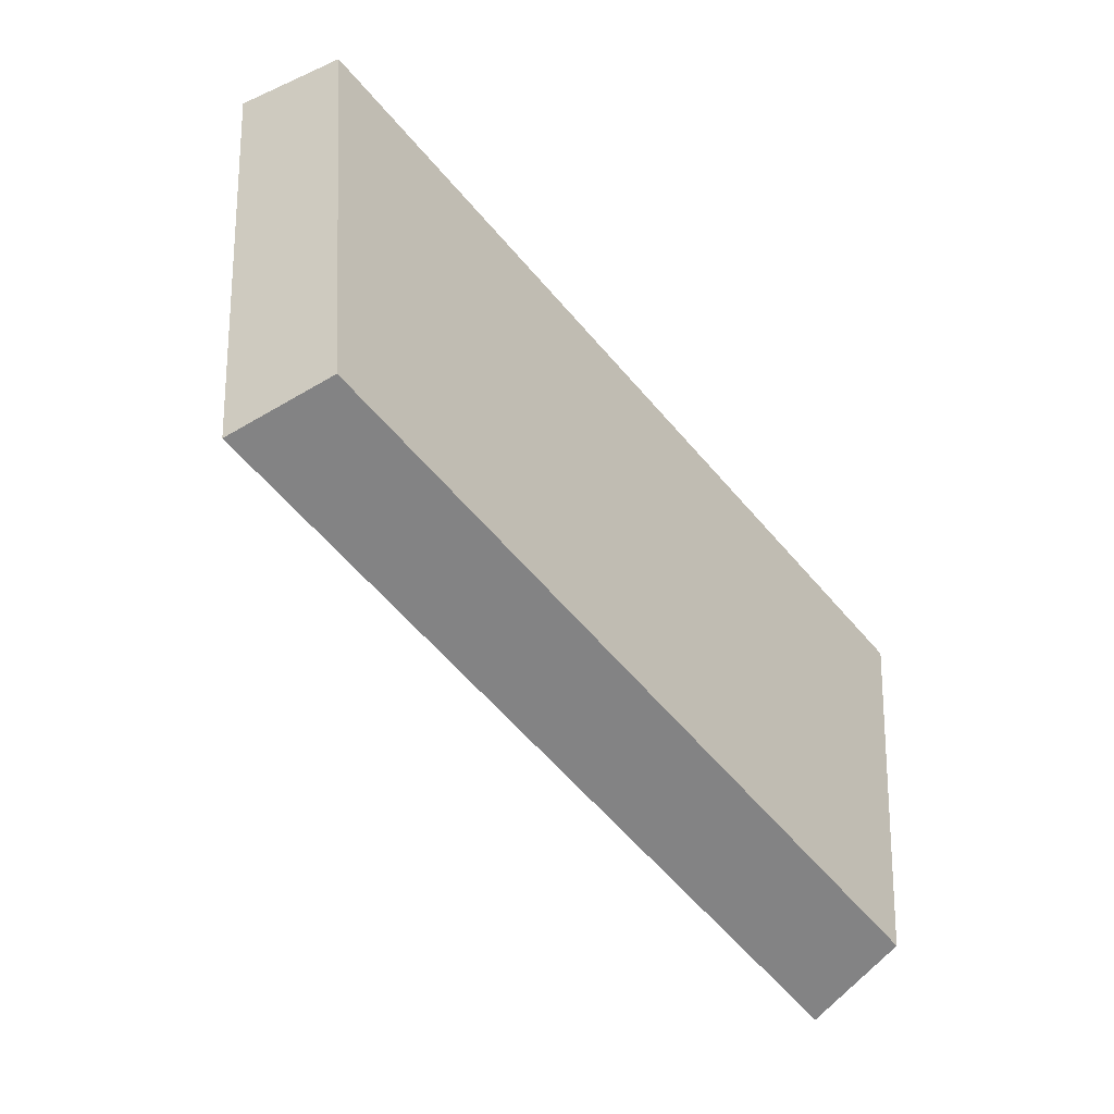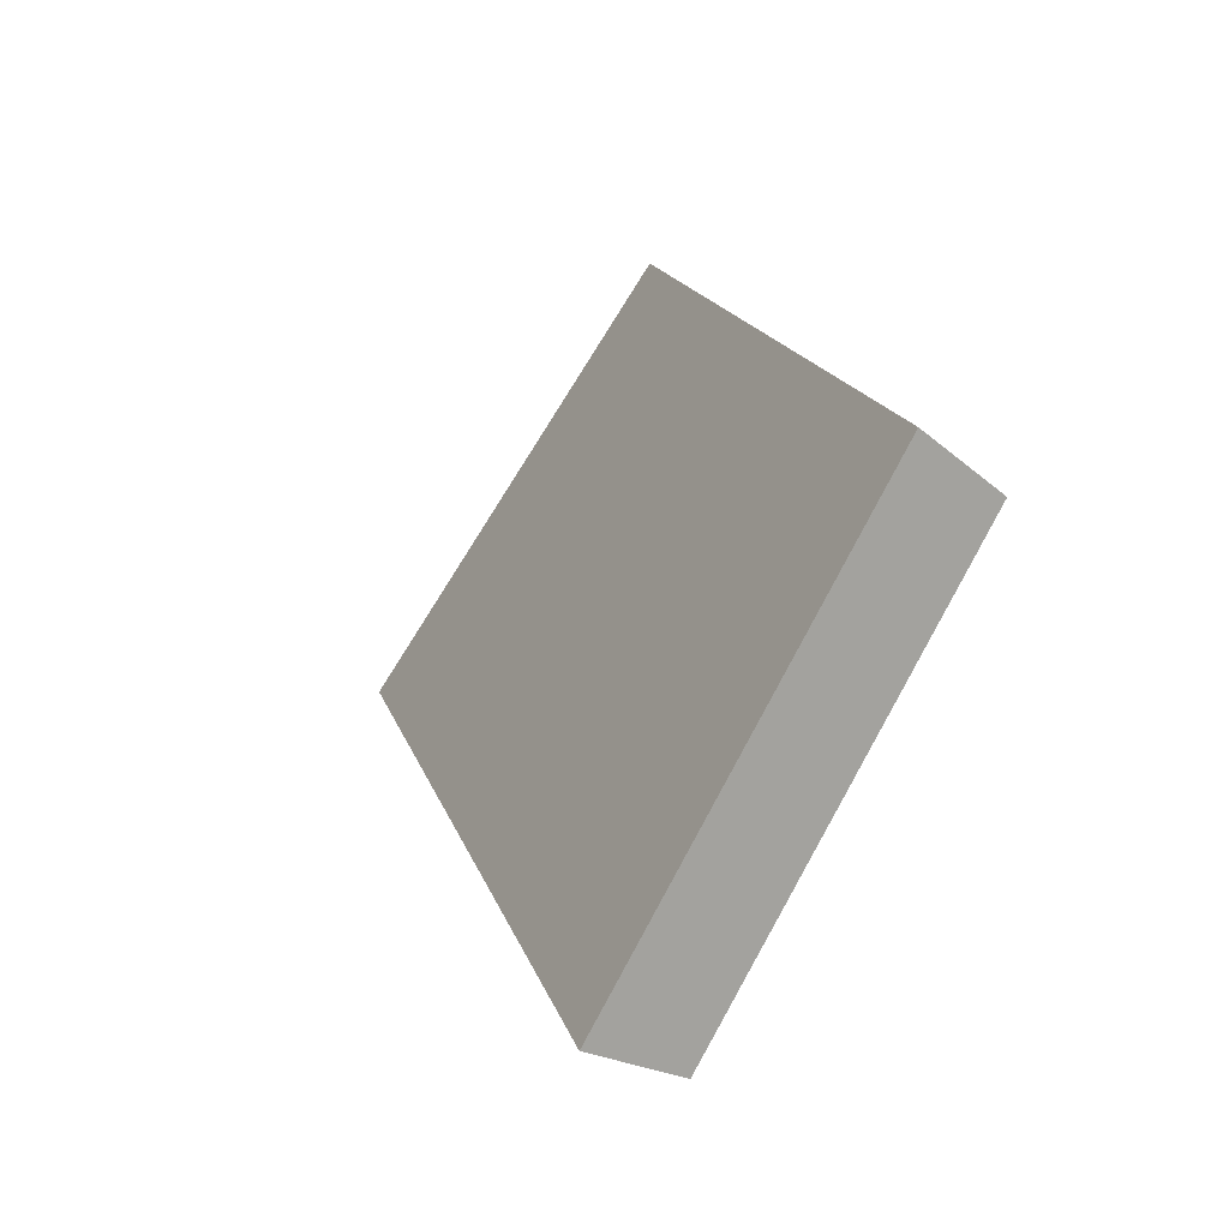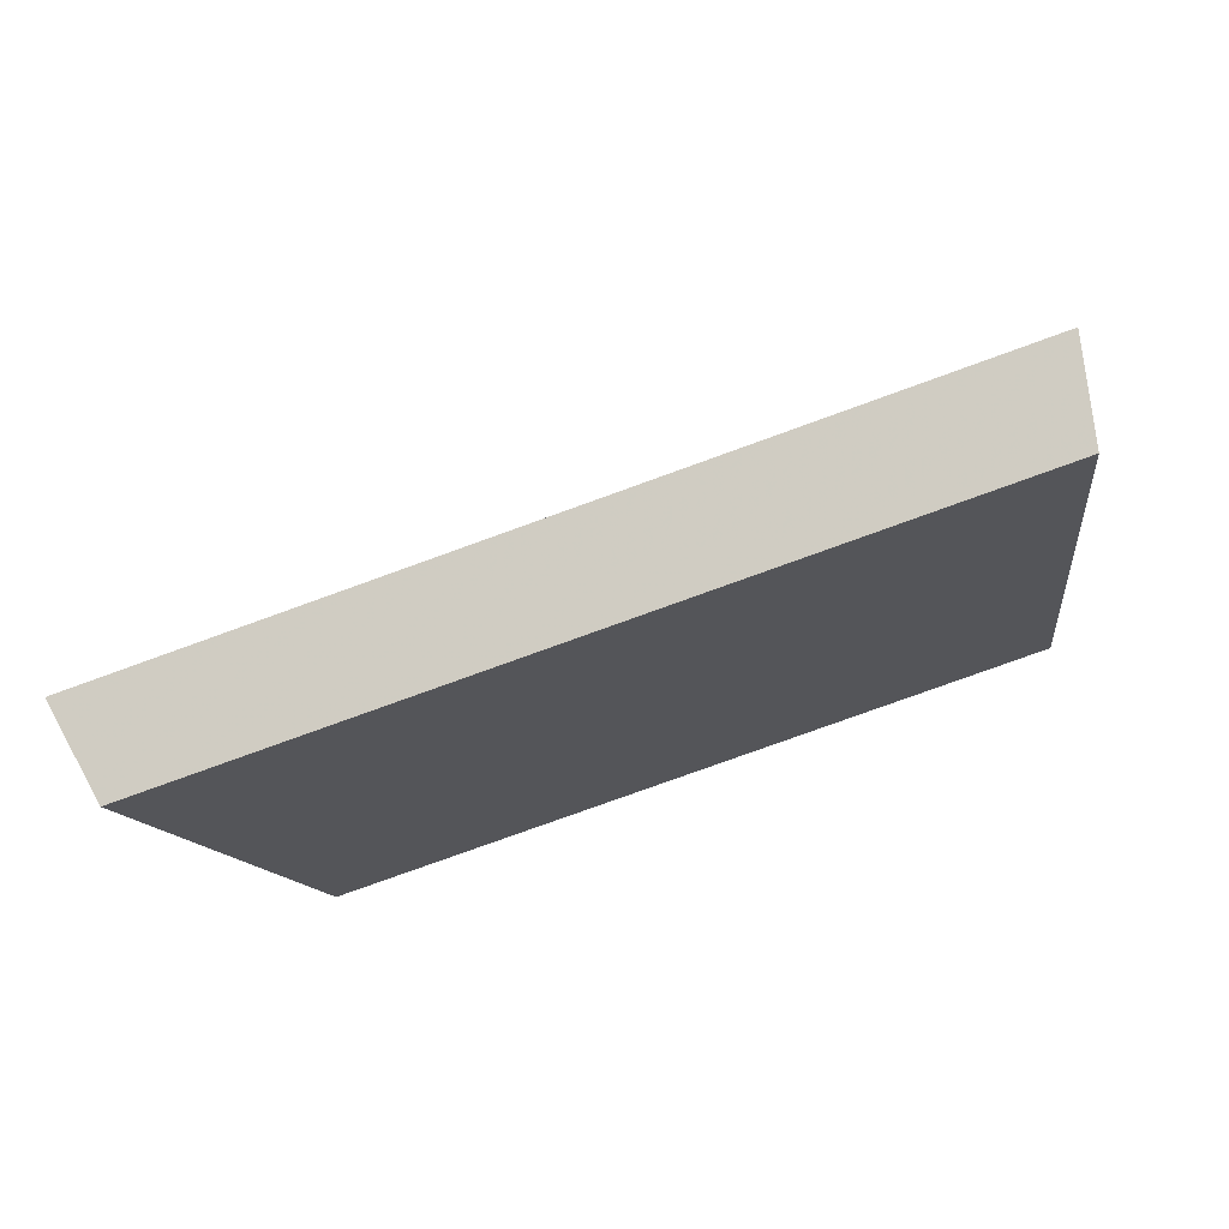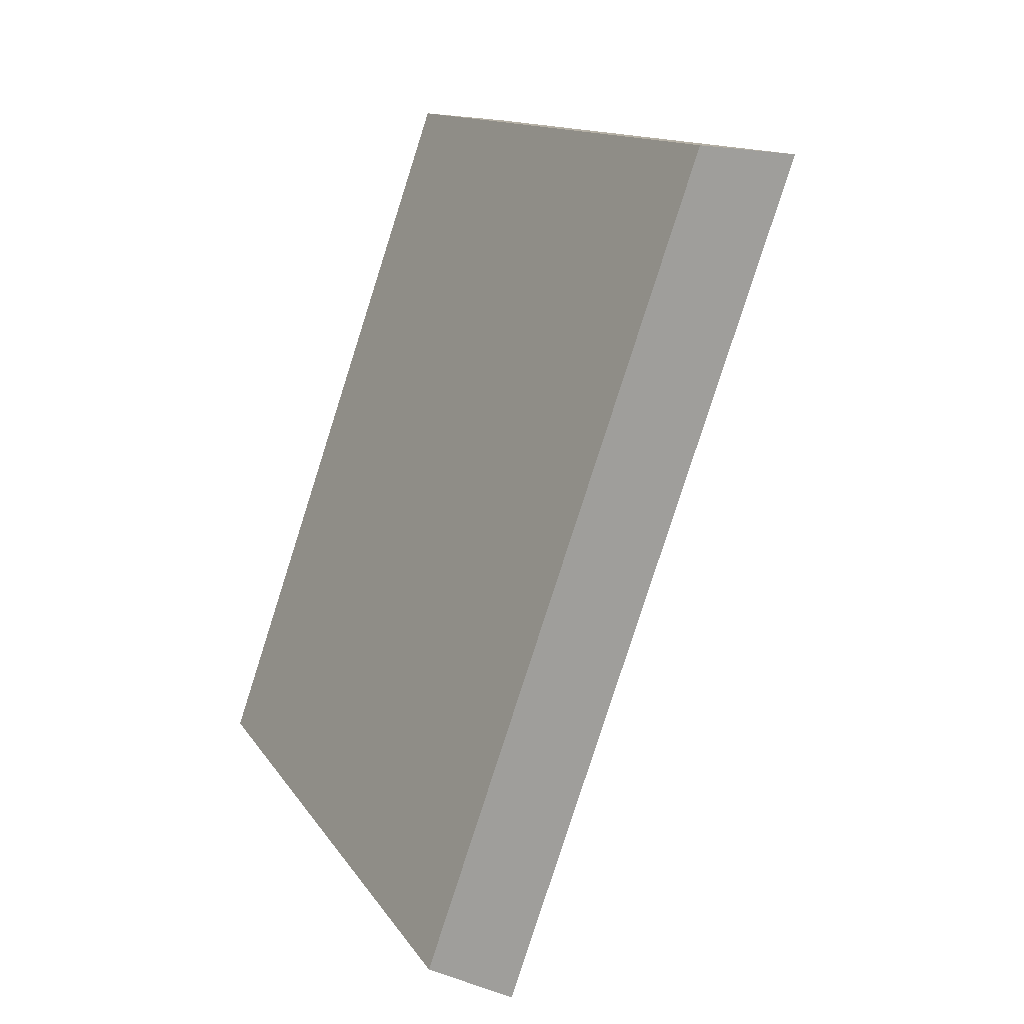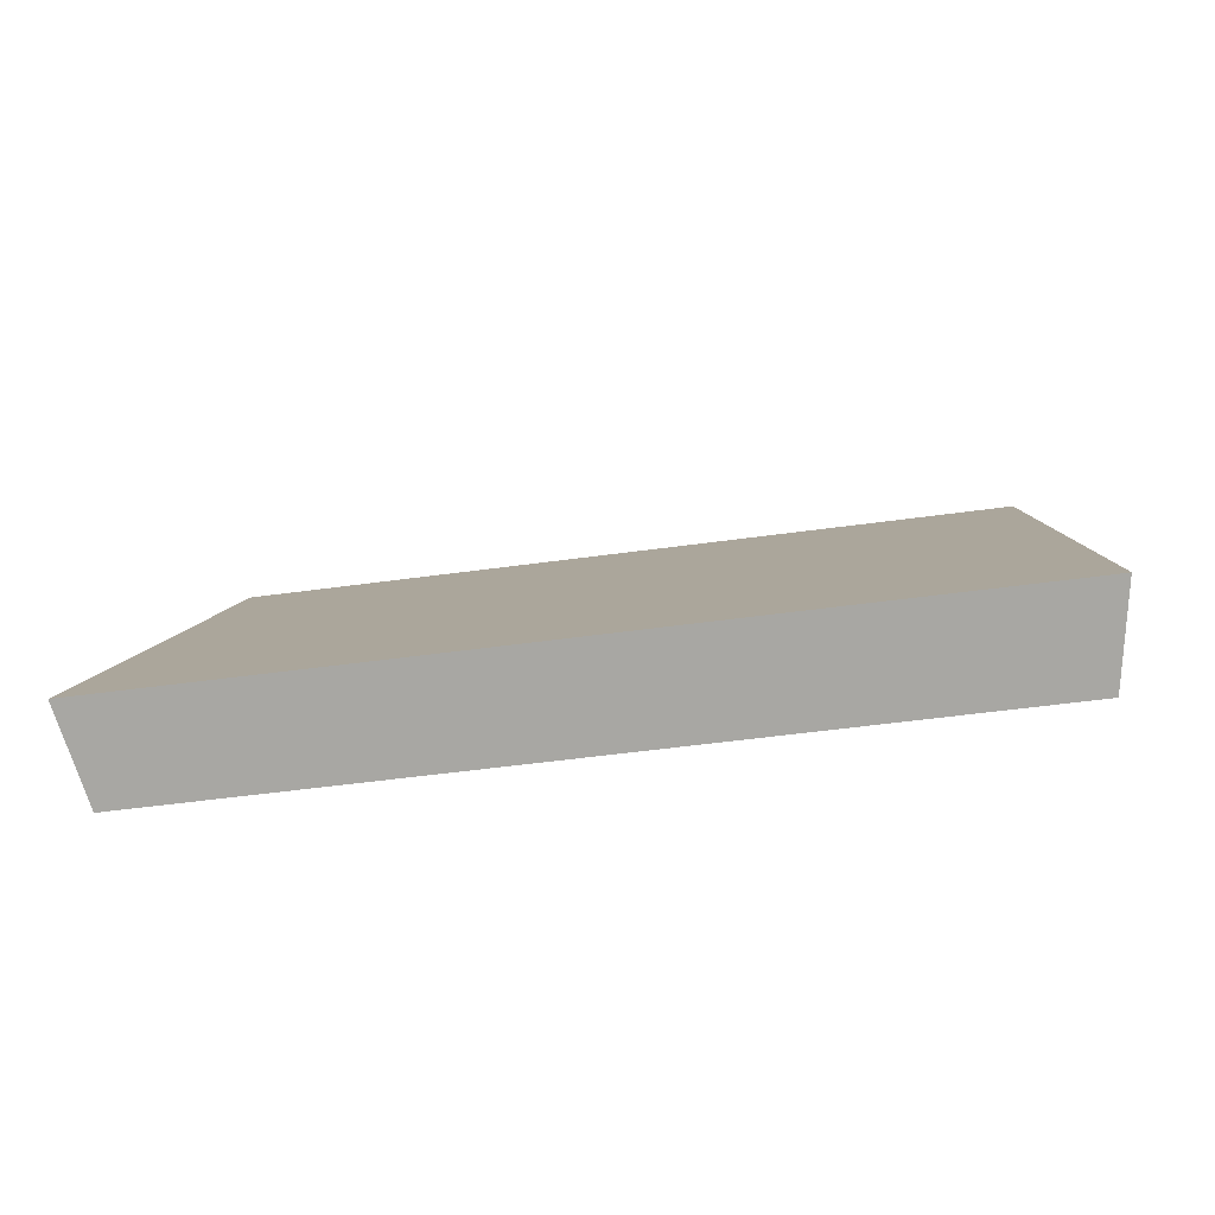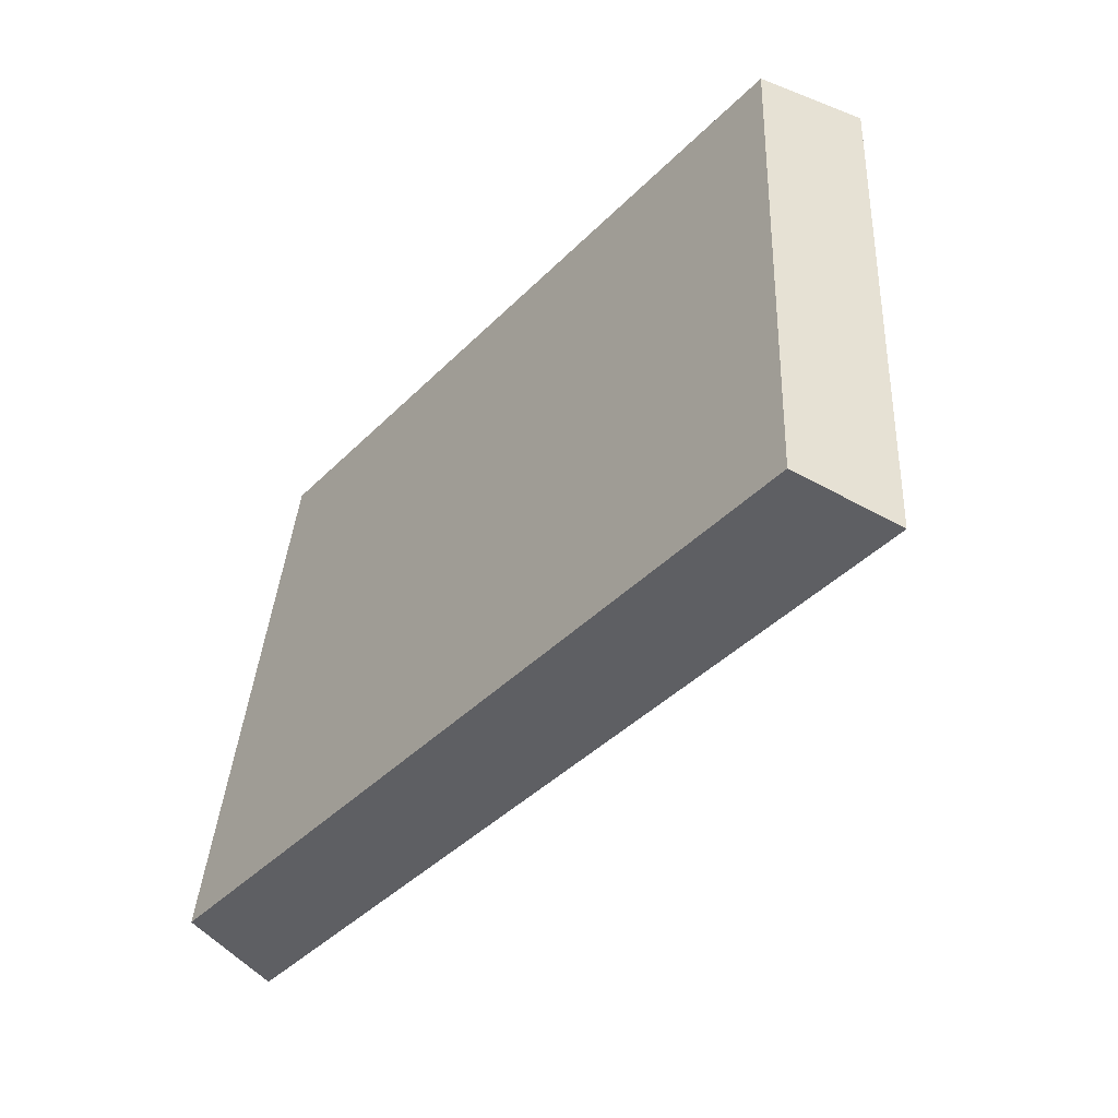
<metadata>
{"format":"obj","ext":"obj","renderer":"f3d","projection":"perspective","resolution":1024,"background":"white","views":[{"elev":54.5,"azim":-155.6,"up":"+Z"},{"elev":16.6,"azim":-150.5,"up":"+Y"},{"elev":-76.4,"azim":153.9,"up":"+Y"},{"elev":-79.8,"azim":26.2,"up":"+Y"},{"elev":-50.1,"azim":142.6,"up":"+Y"},{"elev":27.8,"azim":29.0,"up":"+Z"}]}
</metadata>
<code>
v 2.063 0.1246 2.449
v 2.074 0.1246 2.46
v 2.07 0.1325 2.462
v 2.06 0.1325 2.453
v 2.071 0.1337 2.462
v 2.07 0.1325 2.462
v 2.074 0.1246 2.46
v 2.075 0.1254 2.459
v 2.061 0.1337 2.451
v 2.06 0.1325 2.453
v 2.07 0.1325 2.462
v 2.071 0.1337 2.462
v 2.075 0.1254 2.459
v 2.074 0.1246 2.46
v 2.063 0.1246 2.449
v 2.064 0.1254 2.447
v 2.064 0.1254 2.447
v 2.063 0.1246 2.449
v 2.06 0.1325 2.453
v 2.061 0.1337 2.451
v 2.061 0.1337 2.451
v 2.071 0.1337 2.462
v 2.075 0.1254 2.459
v 2.064 0.1254 2.447
f 1 2 3
f 1 3 4
f 5 6 7
f 5 7 8
f 9 10 11
f 9 11 12
f 13 14 15
f 13 15 16
f 17 18 19
f 17 19 20
f 21 22 23
f 21 23 24

</code>
